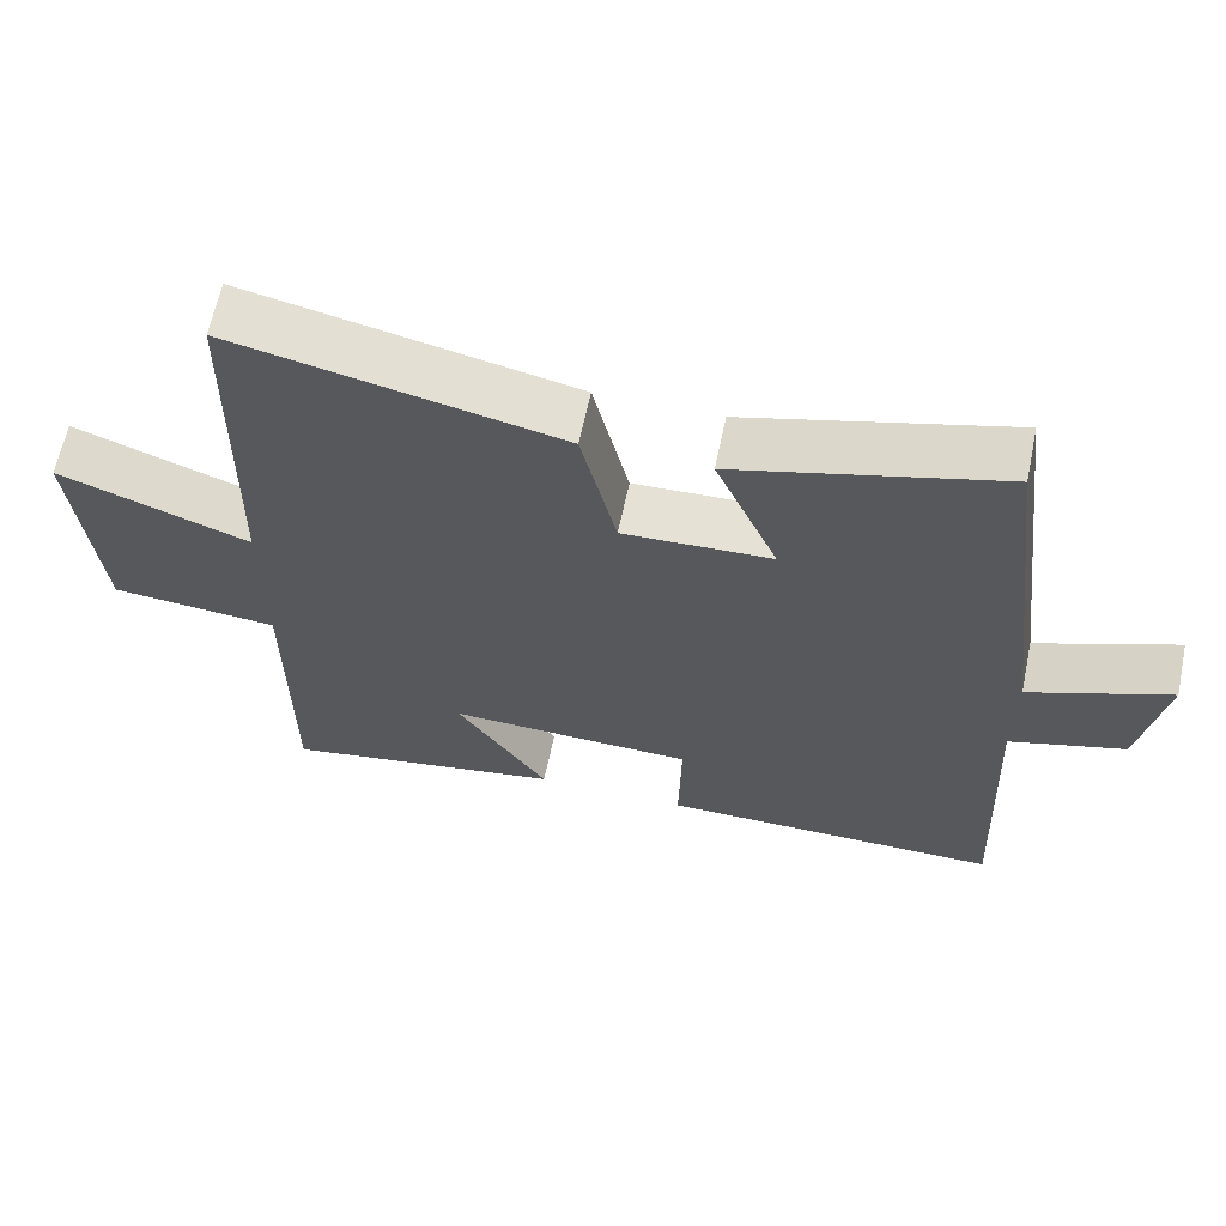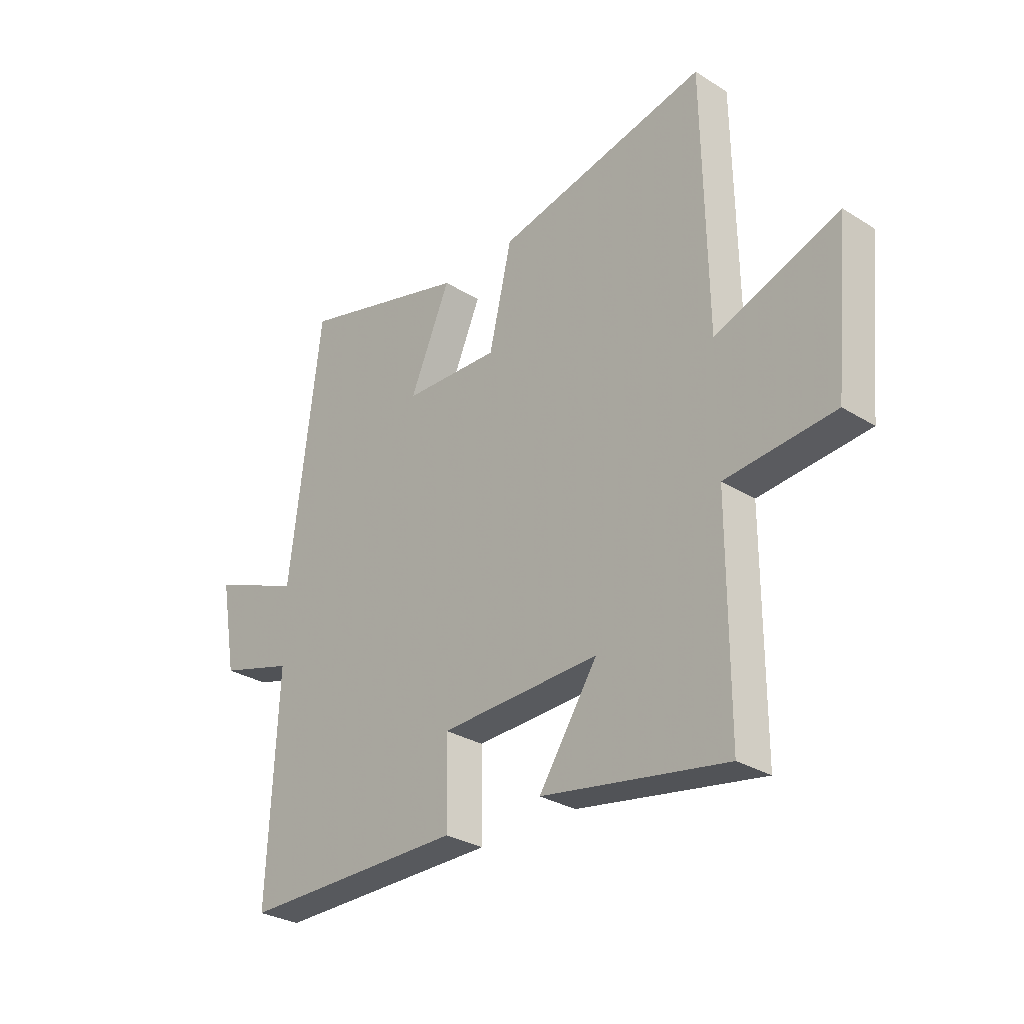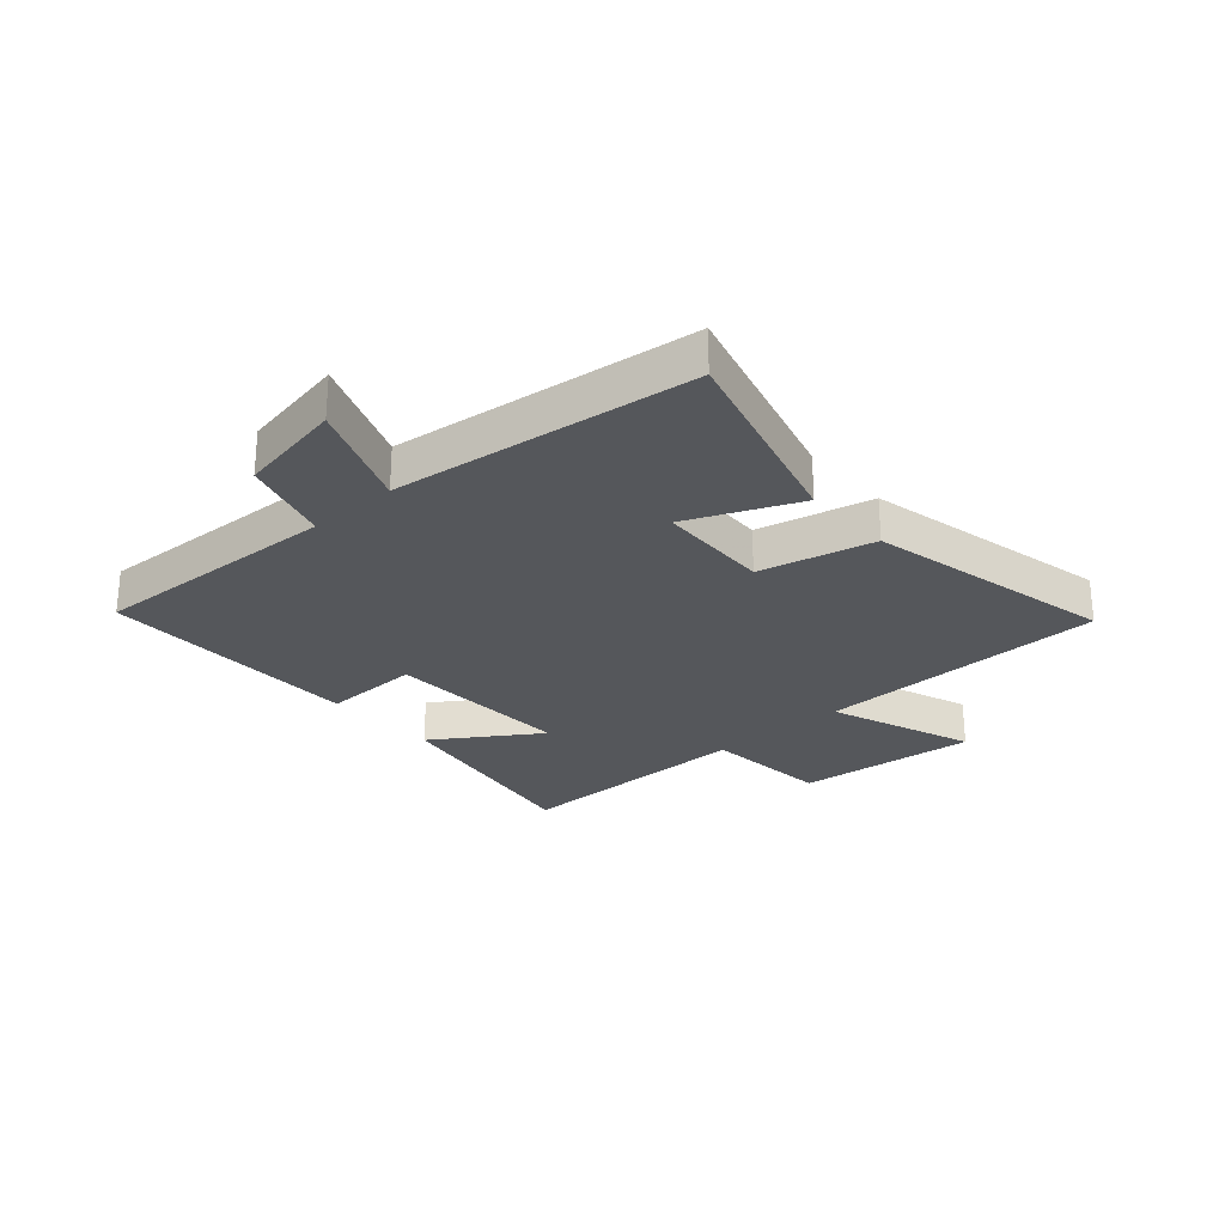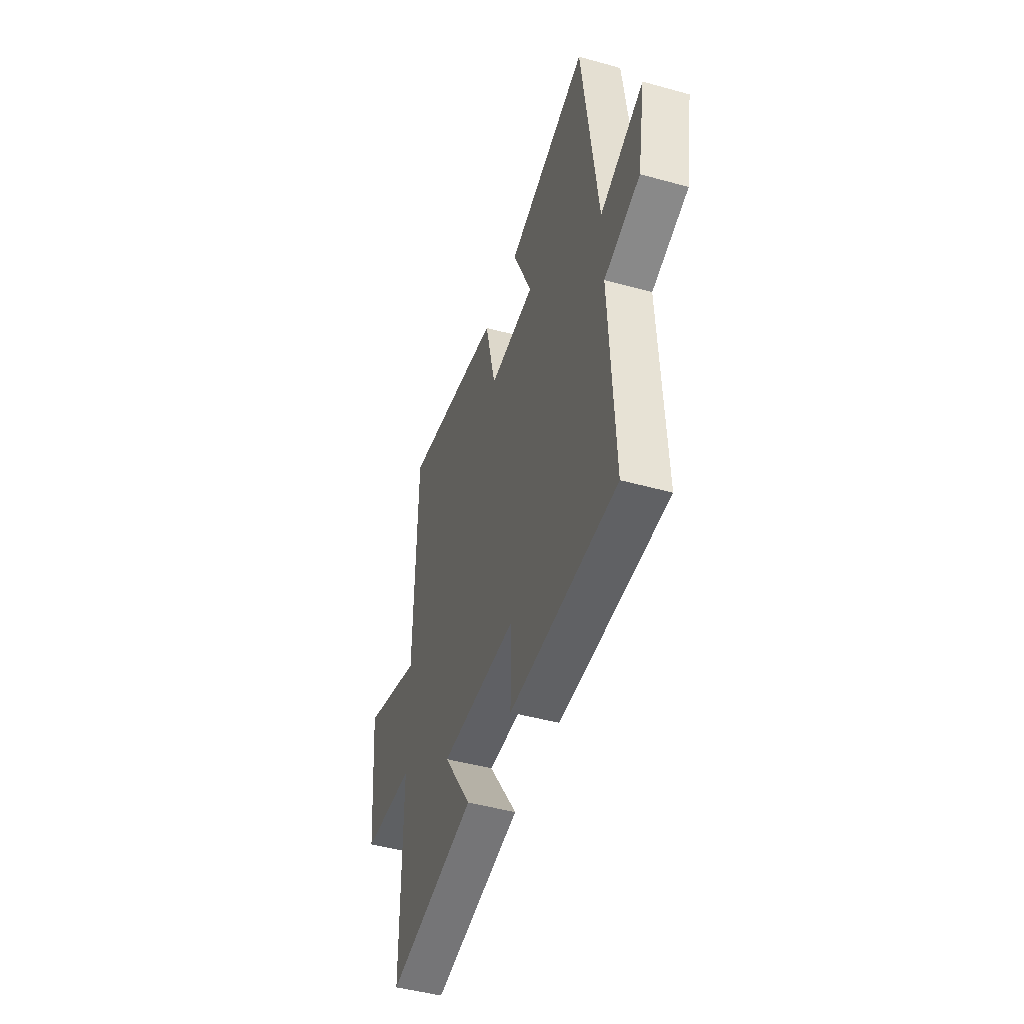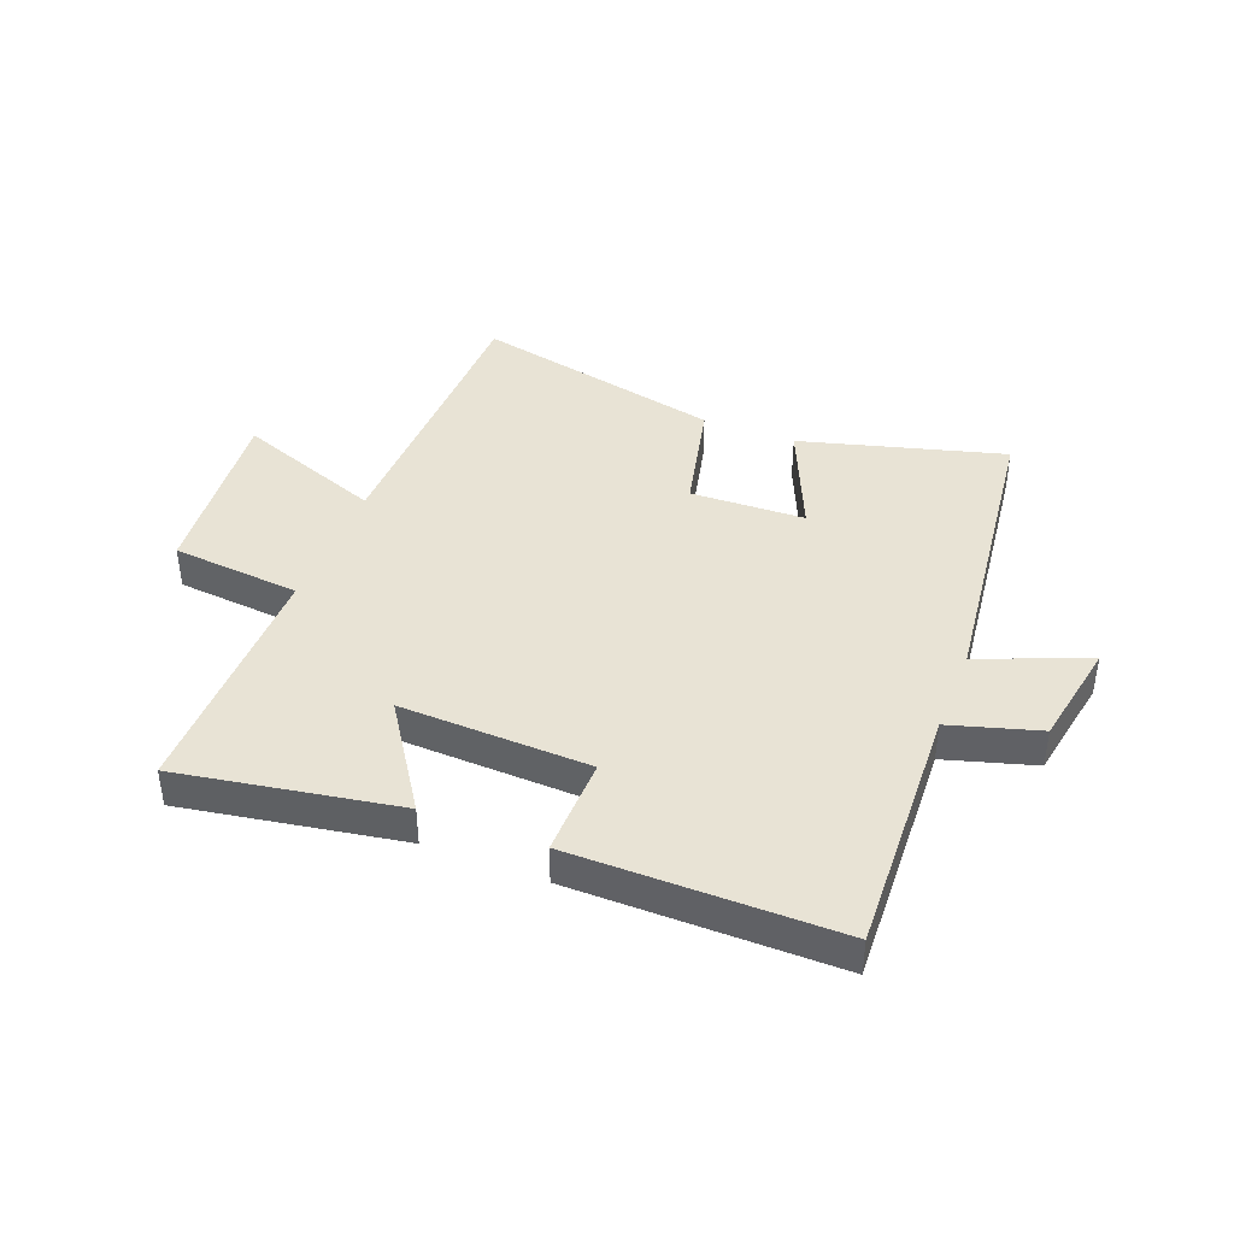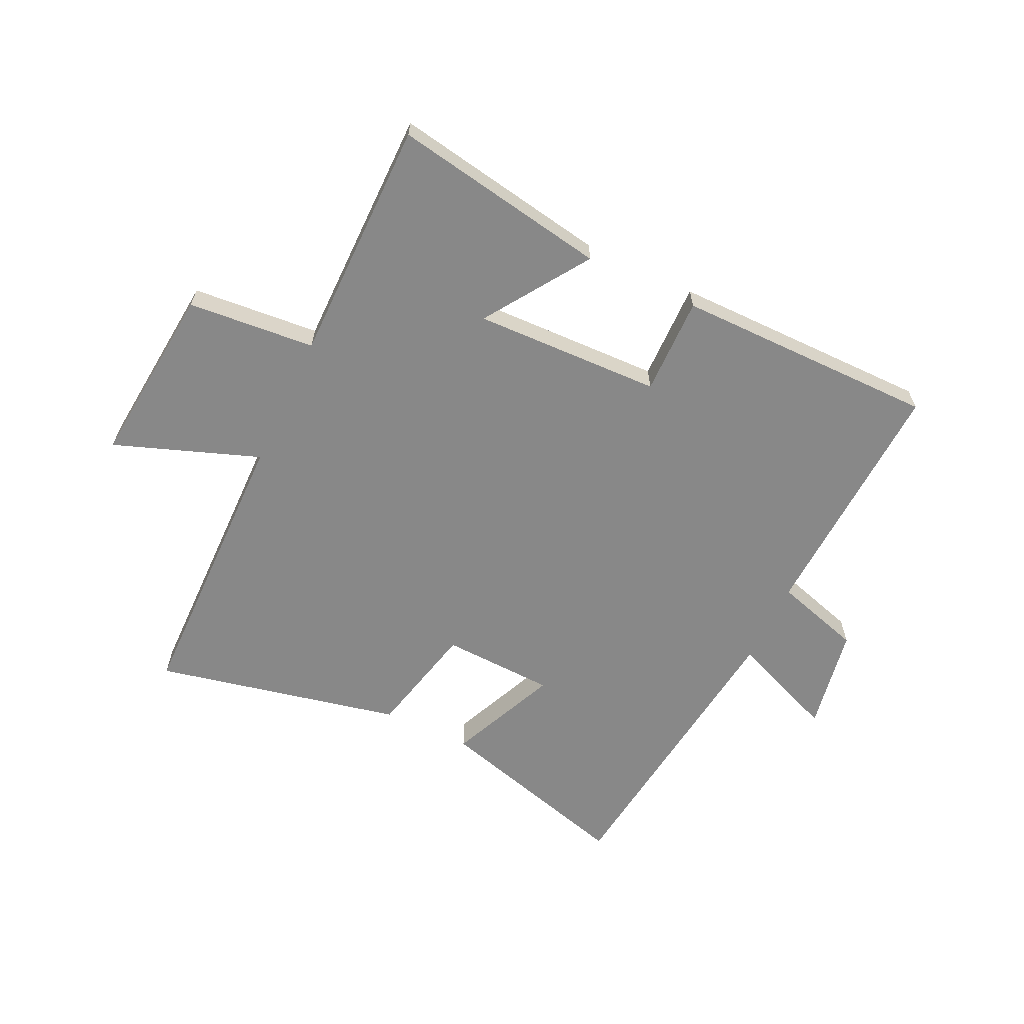
<metadata>
{"format":"obj","ext":"obj","renderer":"f3d","projection":"perspective","resolution":1024,"background":"white","views":[{"elev":63.4,"azim":-168.1,"up":"+Z"},{"elev":-29.7,"azim":47.6,"up":"+Z"},{"elev":-26.7,"azim":-48.3,"up":"+Y"},{"elev":-46.8,"azim":-107.5,"up":"+Z"},{"elev":41.1,"azim":-158.5,"up":"+Y"},{"elev":-62.9,"azim":154.6,"up":"+Y"}]}
</metadata>
<code>
v -0.52 0.07 -0.5
v -0.5 0.07 -0.071
v -0.651 0.07 -0.026
v -0.683 0.07 0.154
v -0.5 0.07 0.081
v -0.436 0.07 0.596
v -0.092 0.07 0.5
v -0.174 0.07 0.312
v 0.02 0.07 0.304
v 0.066 0.07 0.5
v 0.492 0.07 0.592
v 0.5 0.07 0.094
v 0.749 0.07 0.185
v 0.719 0.07 -0.127
v 0.5 0.07 -0.146
v 0.5 0.07 -0.565
v 0.129 0.07 -0.5
v 0.248 0.07 -0.322
v -0.074 0.07 -0.332
v -0.071 0.07 -0.5
v -0.52 0 -0.5
v -0.5 0 -0.071
v -0.651 0 -0.026
v -0.683 0 0.154
v -0.5 0 0.081
v -0.436 0 0.596
v -0.092 0 0.5
v -0.174 0 0.312
v 0.02 0 0.304
v 0.066 0 0.5
v 0.492 0 0.592
v 0.5 0 0.094
v 0.749 0 0.185
v 0.719 0 -0.127
v 0.5 0 -0.146
v 0.5 0 -0.565
v 0.129 0 -0.5
v 0.248 0 -0.322
v -0.074 0 -0.332
v -0.071 0 -0.5
f 19 20 1 2
f 18 19 2
f 15 16 17 18
f 15 18 2
f 12 13 14 15
f 9 10 11 12
f 8 9 12 15
f 5 6 7 8
f 5 8 15 2
f 2 3 4 5
f 22 21 40 39
f 22 39 38
f 38 37 36 35
f 22 38 35
f 35 34 33 32
f 32 31 30 29
f 35 32 29 28
f 28 27 26 25
f 22 35 28 25
f 25 24 23 22
f 1 21 22 2
f 2 22 23 3
f 3 23 24 4
f 4 24 25 5
f 5 25 26 6
f 6 26 27 7
f 7 27 28 8
f 8 28 29 9
f 9 29 30 10
f 10 30 31 11
f 11 31 32 12
f 12 32 33 13
f 13 33 34 14
f 14 34 35 15
f 15 35 36 16
f 16 36 37 17
f 17 37 38 18
f 18 38 39 19
f 19 39 40 20
f 20 40 21 1

</code>
